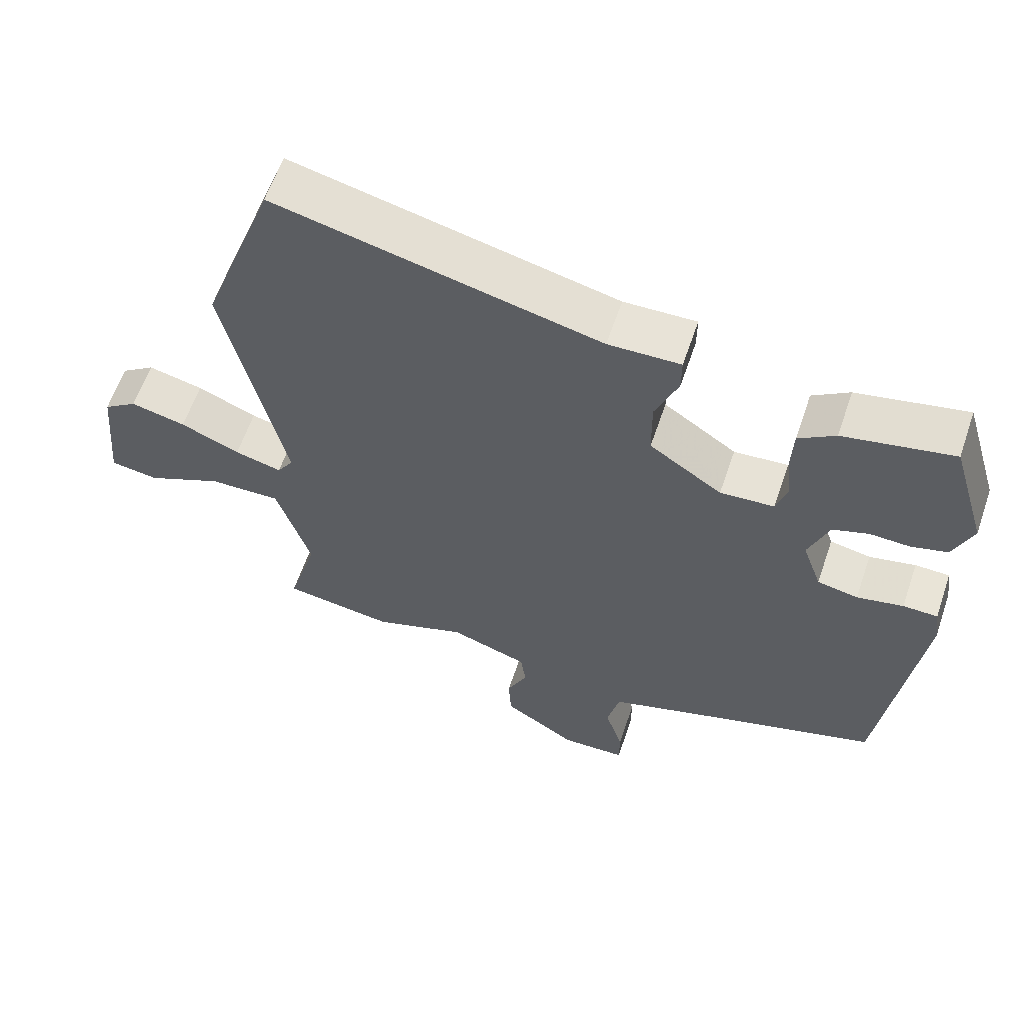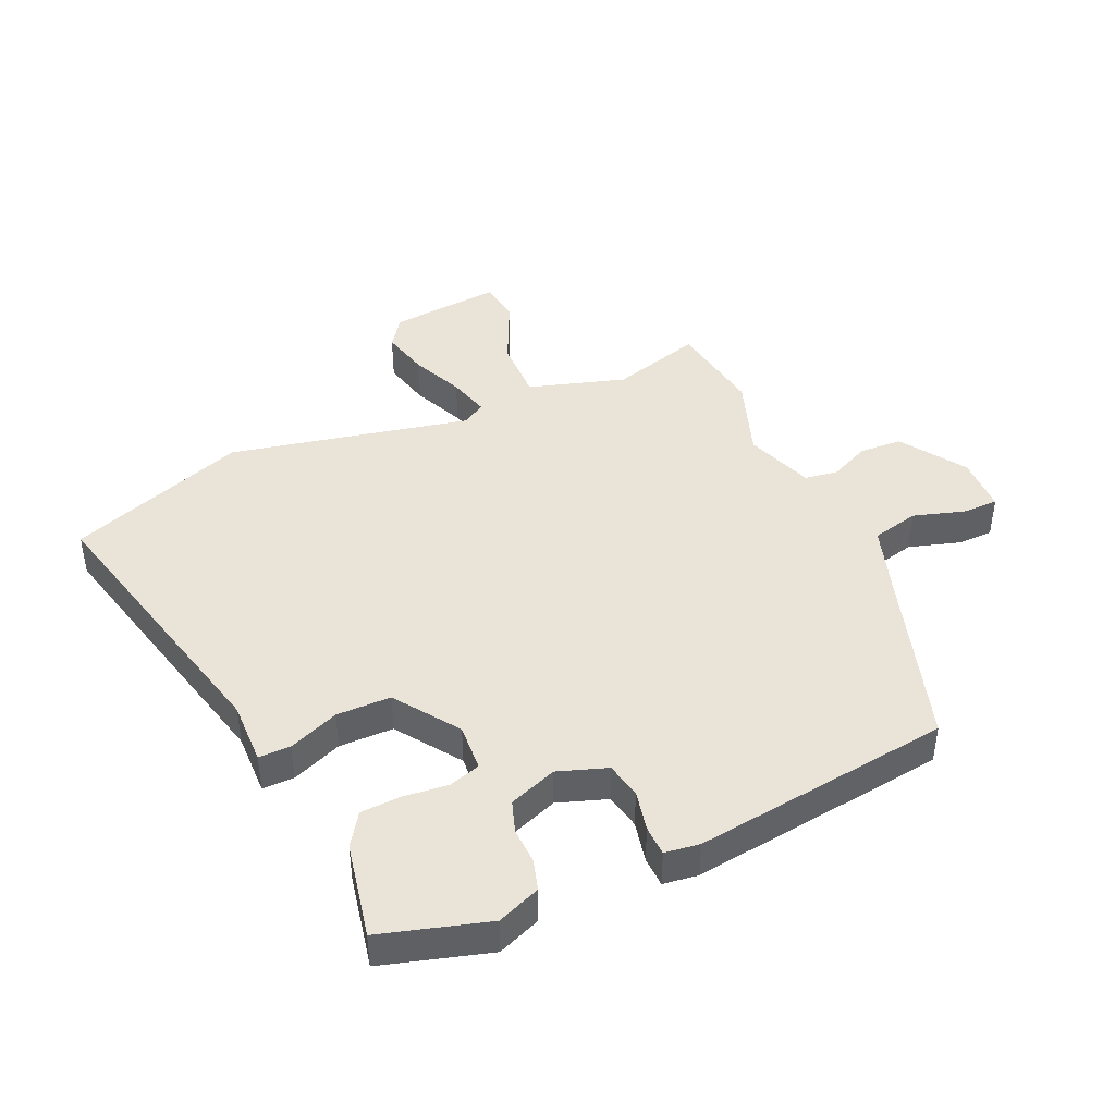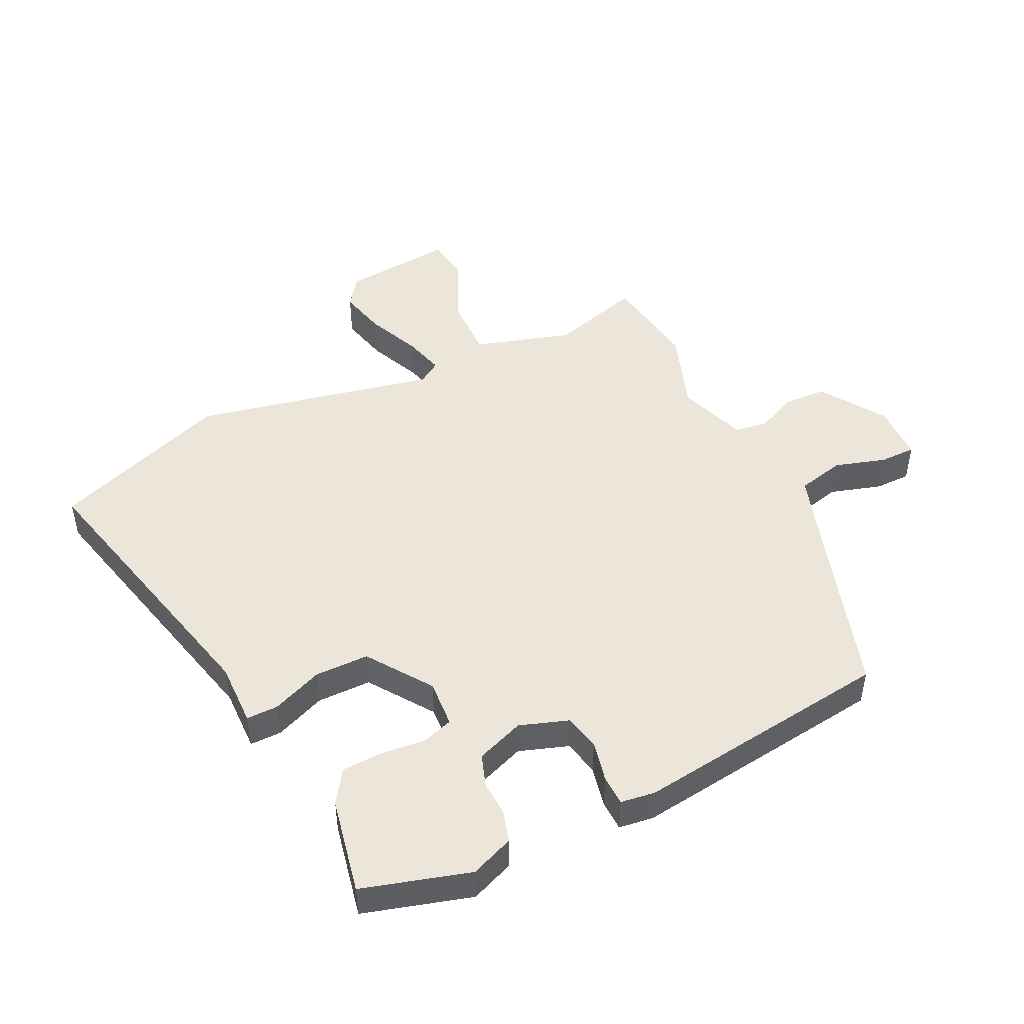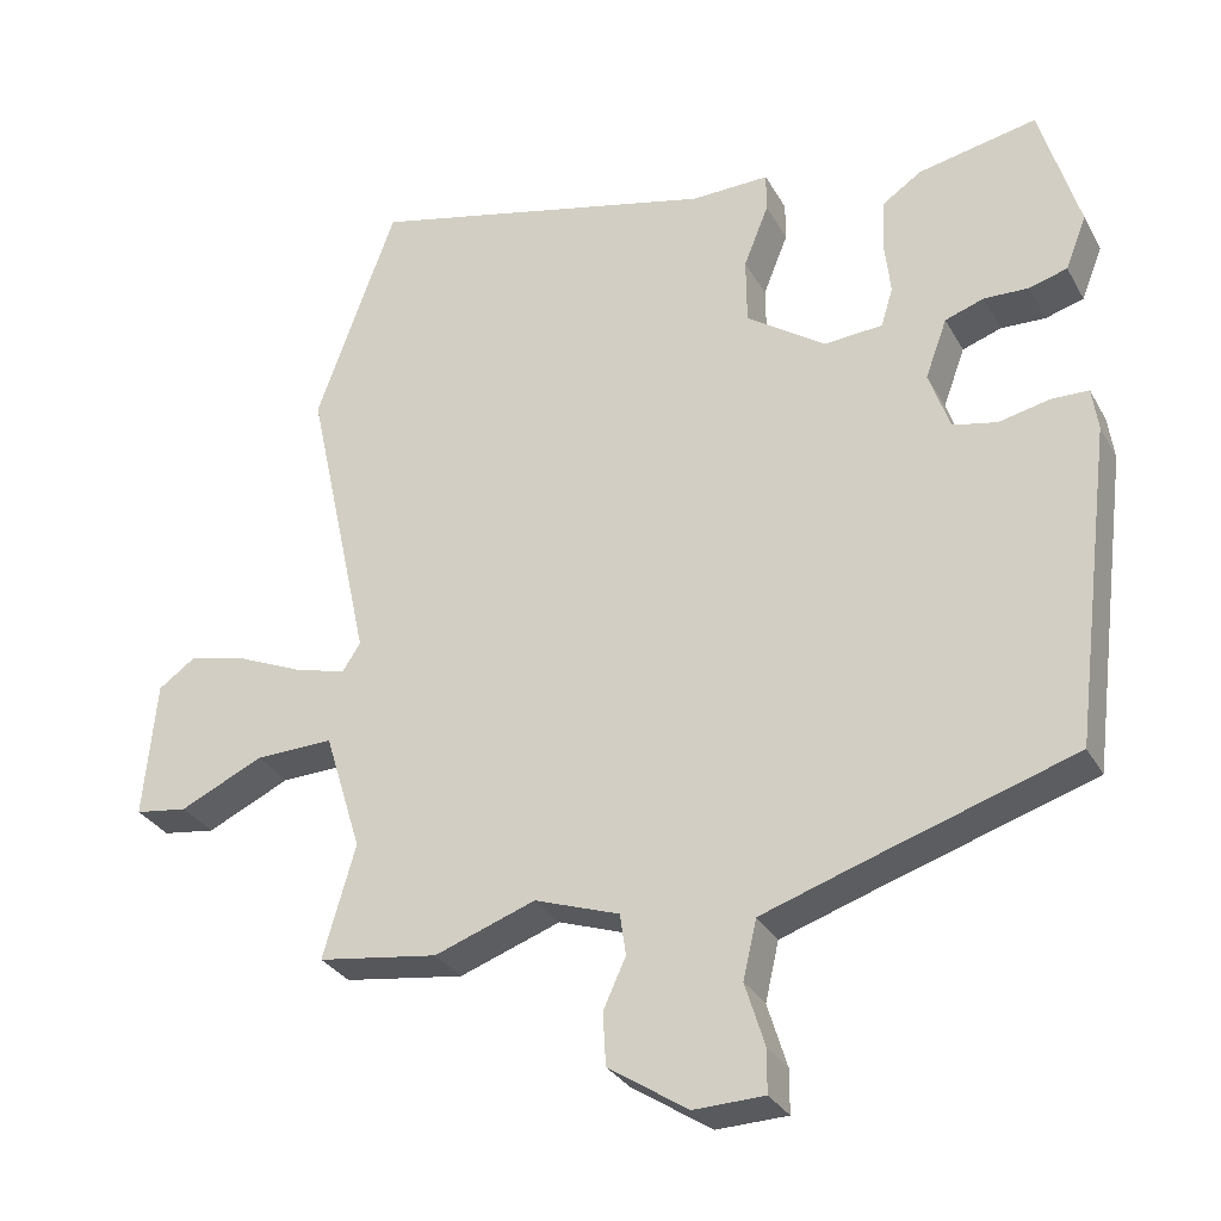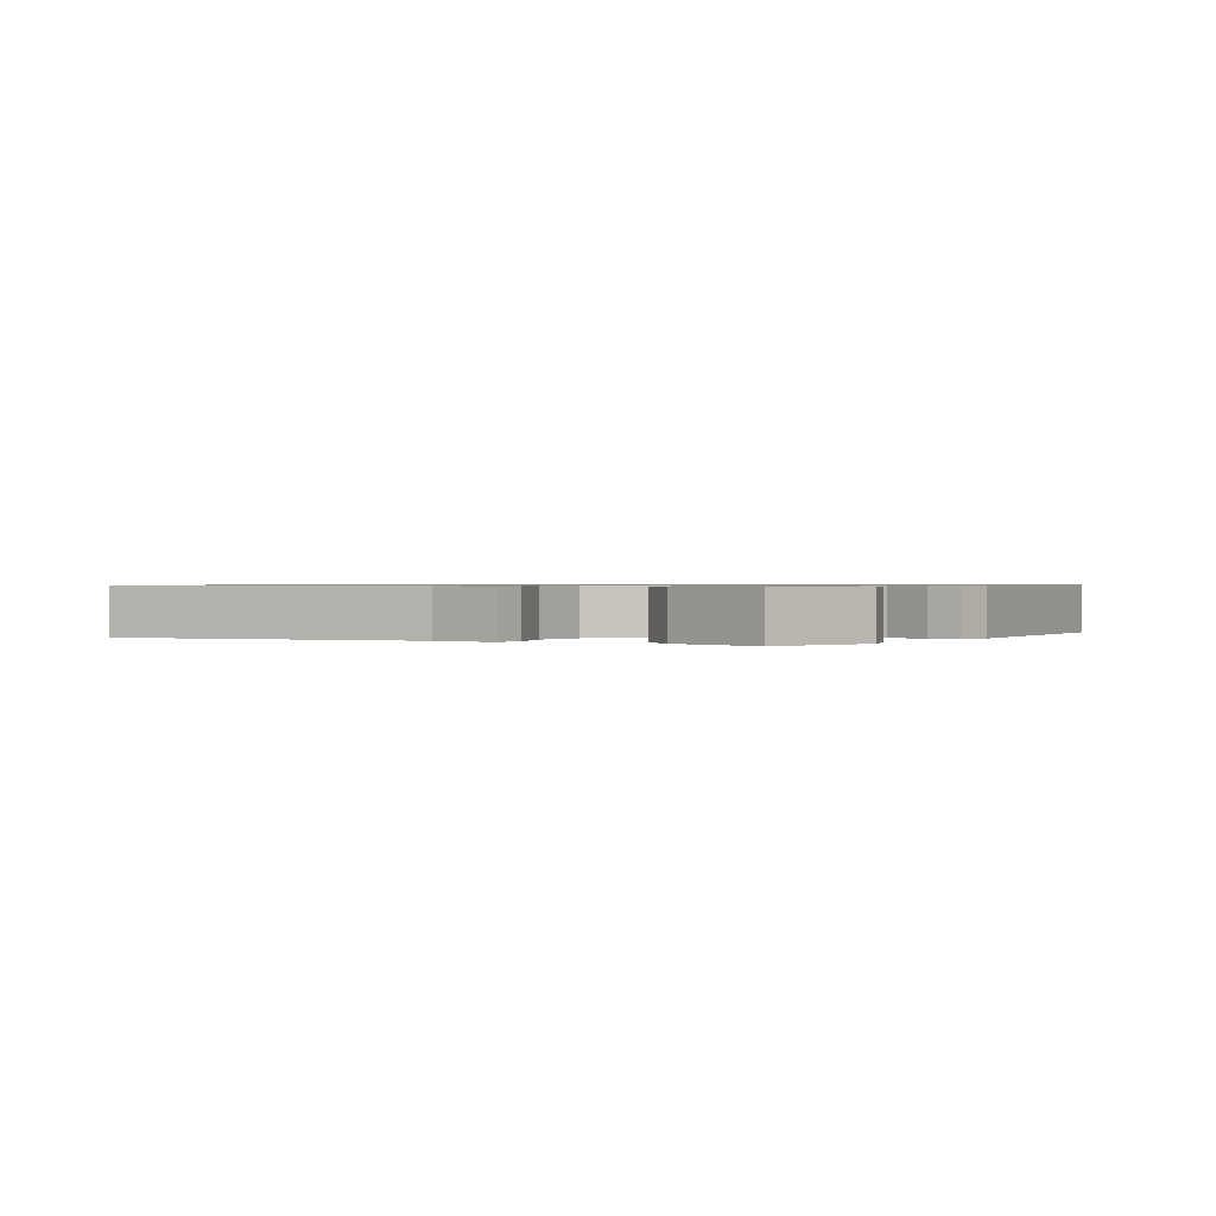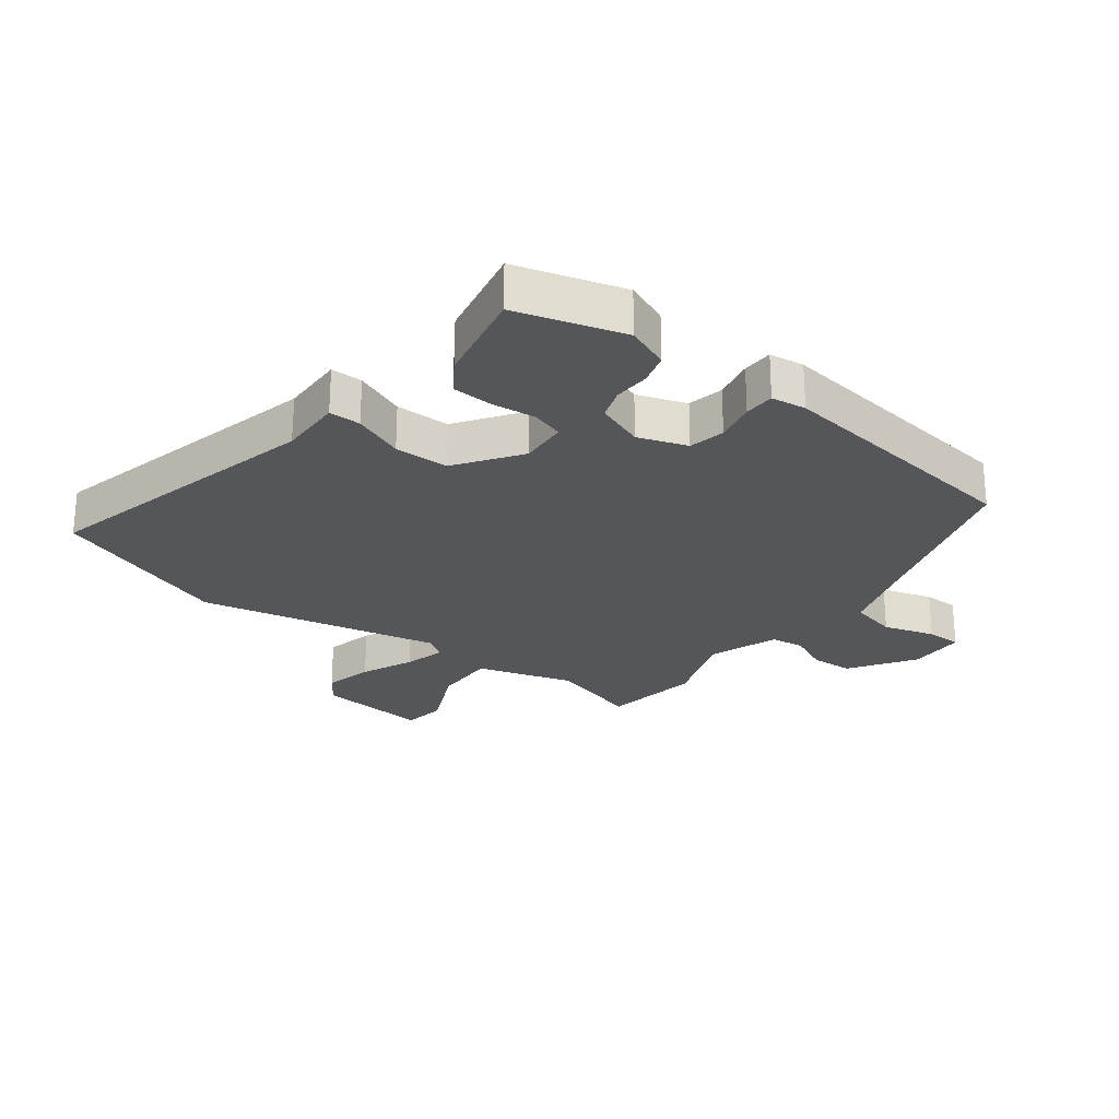
<metadata>
{"format":"obj","ext":"obj","renderer":"f3d","projection":"perspective","resolution":1024,"background":"white","views":[{"elev":61.1,"azim":18.8,"up":"+Z"},{"elev":43.0,"azim":65.6,"up":"+Y"},{"elev":47.5,"azim":63.8,"up":"+Y"},{"elev":-30.3,"azim":24.4,"up":"+Z"},{"elev":0.7,"azim":34.8,"up":"+Y"},{"elev":-25.2,"azim":52.4,"up":"+Y"}]}
</metadata>
<code>
v -0.344 0.07 -0.522
v -0.504 0.07 -0.499
v -0.461 0.07 -0.349
v -0.51 0.07 -0.19
v -0.614 0.07 -0.193
v -0.725 0.07 -0.245
v -0.795 0.07 -0.235
v -0.778 0.07 -0.052
v -0.729 0.07 -0.017
v -0.649 0.07 -0.036
v -0.563 0.07 -0.073
v -0.495 0.07 -0.091
v -0.471 0.07 -0.054
v -0.557 0.07 0.341
v -0.451 0.07 0.635
v 0.016 0.07 0.525
v 0.12 0.07 0.528
v 0.12 0.07 0.476
v 0.087 0.07 0.393
v 0.088 0.07 0.304
v 0.193 0.07 0.232
v 0.271 0.07 0.238
v 0.287 0.07 0.29
v 0.279 0.07 0.363
v 0.282 0.07 0.429
v 0.335 0.07 0.465
v 0.493 0.07 0.498
v 0.545 0.07 0.323
v 0.517 0.07 0.252
v 0.466 0.07 0.237
v 0.407 0.07 0.239
v 0.355 0.07 0.221
v 0.326 0.07 0.142
v 0.354 0.07 0.062
v 0.413 0.07 0.05
v 0.48 0.07 0.065
v 0.53 0.07 0.064
v 0.538 0.07 0.007
v 0.485 0.07 -0.417
v 0.209 0.07 -0.506
v 0.077 0.07 -0.55
v 0.059 0.07 -0.628
v 0.085 0.07 -0.712
v 0.085 0.07 -0.77
v -0.009 0.07 -0.773
v -0.115 0.07 -0.704
v -0.119 0.07 -0.634
v -0.089 0.07 -0.568
v -0.097 0.07 -0.513
v -0.21 0.07 -0.474
v -0.344 0 -0.522
v -0.504 0 -0.499
v -0.461 0 -0.349
v -0.51 0 -0.19
v -0.614 0 -0.193
v -0.725 0 -0.245
v -0.795 0 -0.235
v -0.778 0 -0.052
v -0.729 0 -0.017
v -0.649 0 -0.036
v -0.563 0 -0.073
v -0.495 0 -0.091
v -0.471 0 -0.054
v -0.557 0 0.341
v -0.451 0 0.635
v 0.016 0 0.525
v 0.12 0 0.528
v 0.12 0 0.476
v 0.087 0 0.393
v 0.088 0 0.304
v 0.193 0 0.232
v 0.271 0 0.238
v 0.287 0 0.29
v 0.279 0 0.363
v 0.282 0 0.429
v 0.335 0 0.465
v 0.493 0 0.498
v 0.545 0 0.323
v 0.517 0 0.252
v 0.466 0 0.237
v 0.407 0 0.239
v 0.355 0 0.221
v 0.326 0 0.142
v 0.354 0 0.062
v 0.413 0 0.05
v 0.48 0 0.065
v 0.53 0 0.064
v 0.538 0 0.007
v 0.485 0 -0.417
v 0.209 0 -0.506
v 0.077 0 -0.55
v 0.059 0 -0.628
v 0.085 0 -0.712
v 0.085 0 -0.77
v -0.009 0 -0.773
v -0.115 0 -0.704
v -0.119 0 -0.634
v -0.089 0 -0.568
v -0.097 0 -0.513
v -0.21 0 -0.474
f 46 47 48
f 45 46 48
f 44 45 48
f 43 44 48
f 42 43 48
f 41 42 48 49
f 40 41 49 50
f 39 40 50
f 38 39 50
f 37 38 50
f 36 37 50
f 35 36 50
f 29 30 31
f 28 29 31
f 27 28 31
f 26 27 31
f 25 26 31
f 24 25 31
f 23 24 31
f 22 23 31 32
f 21 22 32 33
f 16 17 18 19
f 16 19 20
f 15 16 20
f 14 15 20
f 13 14 20
f 12 13 20 21
f 9 10 11
f 8 9 11
f 7 8 11
f 6 7 11
f 5 6 11
f 4 5 11 12
f 21 33 34
f 12 21 34
f 4 12 34
f 3 4 34
f 34 35 50
f 3 34 50
f 2 3 50
f 1 2 50
f 98 97 96
f 98 96 95
f 98 95 94
f 98 94 93
f 98 93 92
f 99 98 92 91
f 100 99 91 90
f 100 90 89
f 100 89 88
f 100 88 87
f 100 87 86
f 100 86 85
f 81 80 79
f 81 79 78
f 81 78 77
f 81 77 76
f 81 76 75
f 81 75 74
f 81 74 73
f 82 81 73 72
f 83 82 72 71
f 69 68 67 66
f 70 69 66
f 70 66 65
f 70 65 64
f 70 64 63
f 71 70 63 62
f 61 60 59
f 61 59 58
f 61 58 57
f 61 57 56
f 61 56 55
f 62 61 55 54
f 84 83 71
f 84 71 62
f 84 62 54
f 84 54 53
f 100 85 84
f 100 84 53
f 100 53 52
f 100 52 51
f 1 51 52 2
f 2 52 53 3
f 3 53 54 4
f 4 54 55 5
f 5 55 56 6
f 6 56 57 7
f 7 57 58 8
f 8 58 59 9
f 9 59 60 10
f 10 60 61 11
f 11 61 62 12
f 12 62 63 13
f 13 63 64 14
f 14 64 65 15
f 15 65 66 16
f 16 66 67 17
f 17 67 68 18
f 18 68 69 19
f 19 69 70 20
f 20 70 71 21
f 21 71 72 22
f 22 72 73 23
f 23 73 74 24
f 24 74 75 25
f 25 75 76 26
f 26 76 77 27
f 27 77 78 28
f 28 78 79 29
f 29 79 80 30
f 30 80 81 31
f 31 81 82 32
f 32 82 83 33
f 33 83 84 34
f 34 84 85 35
f 35 85 86 36
f 36 86 87 37
f 37 87 88 38
f 38 88 89 39
f 39 89 90 40
f 40 90 91 41
f 41 91 92 42
f 42 92 93 43
f 43 93 94 44
f 44 94 95 45
f 45 95 96 46
f 46 96 97 47
f 47 97 98 48
f 48 98 99 49
f 49 99 100 50
f 50 100 51 1

</code>
